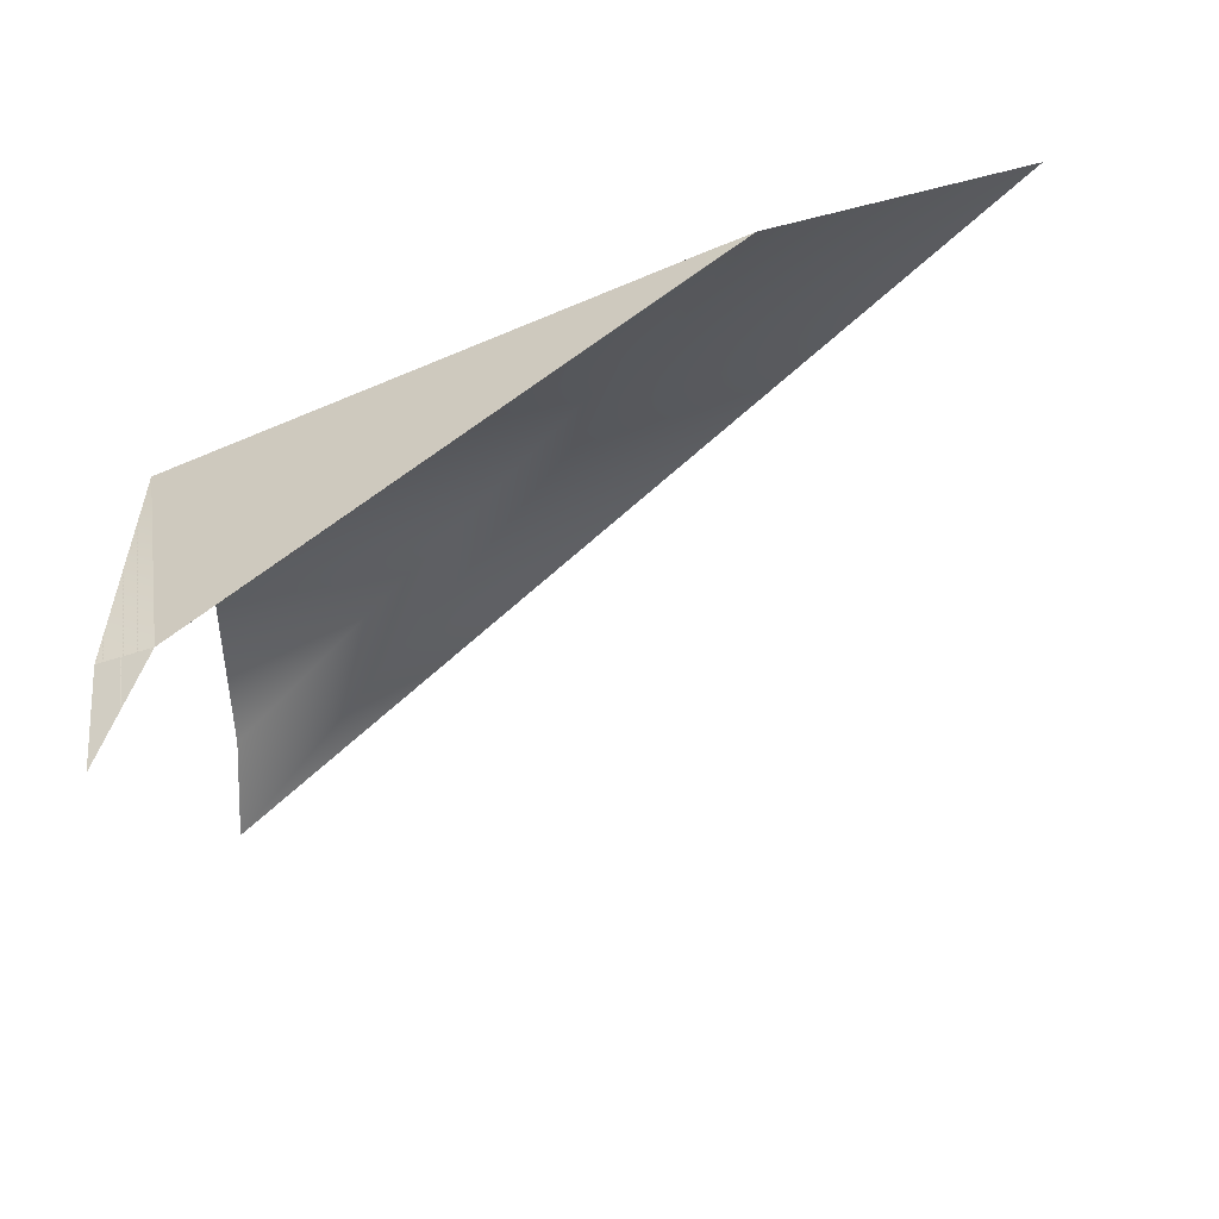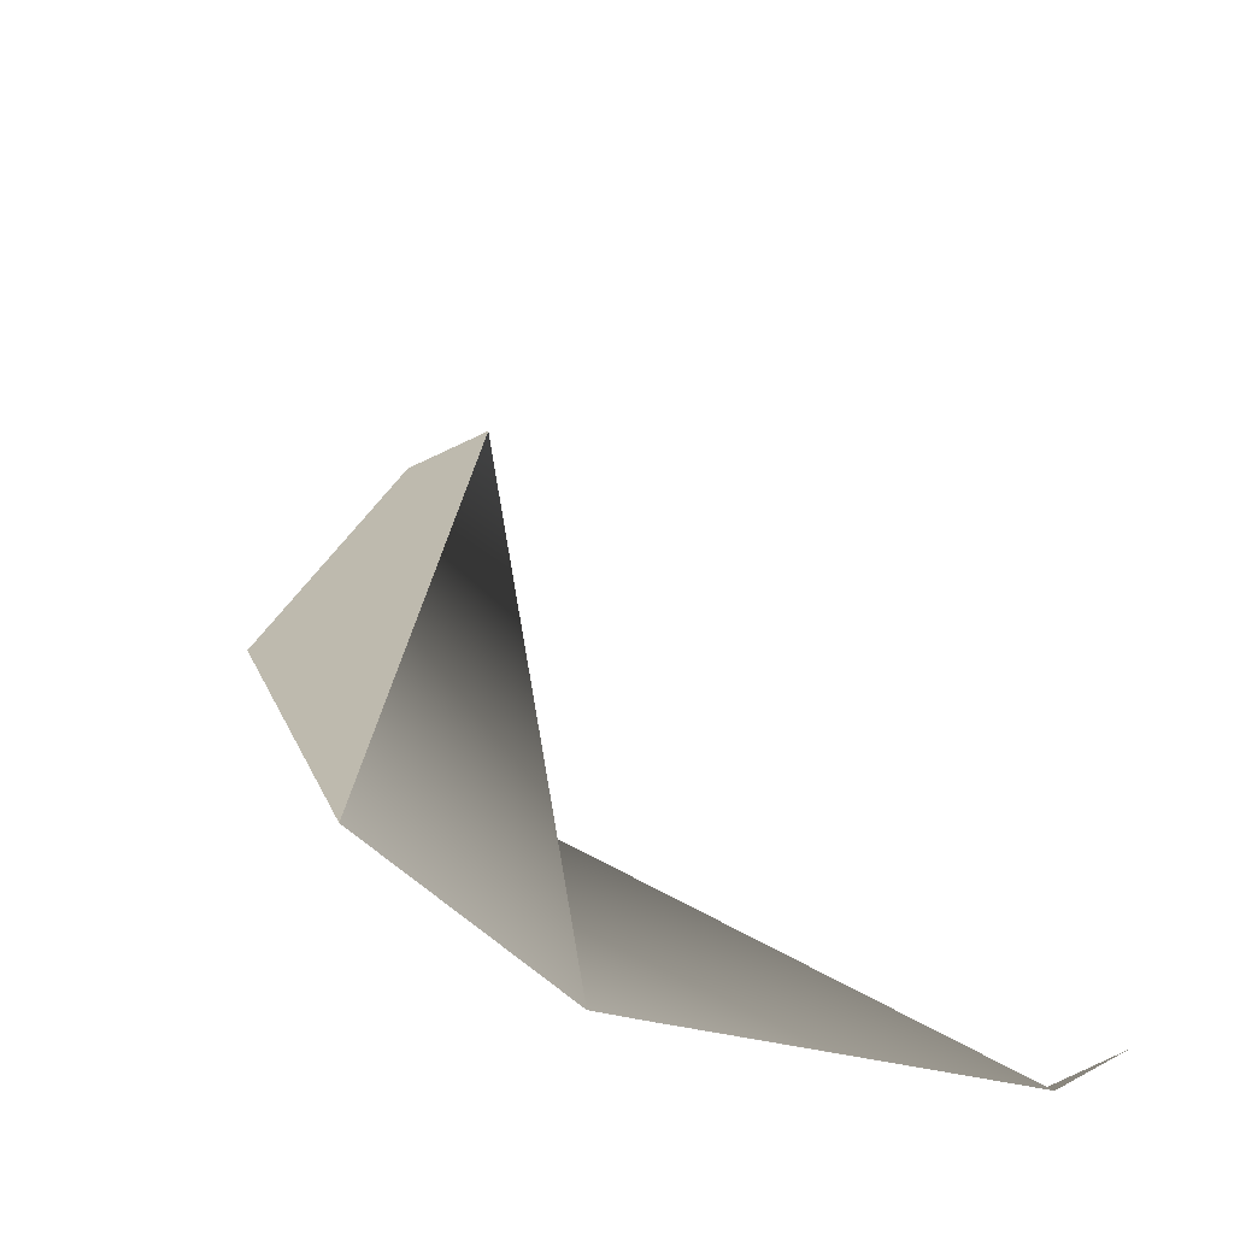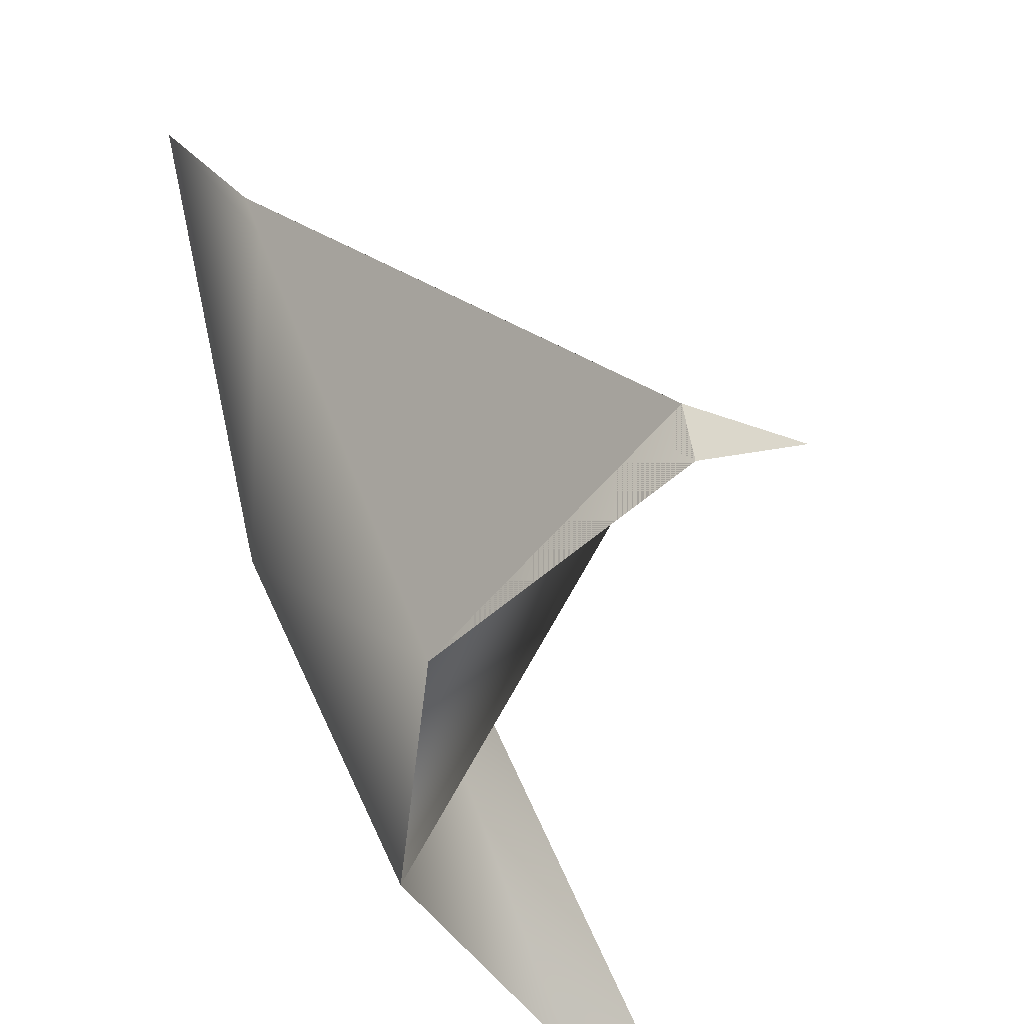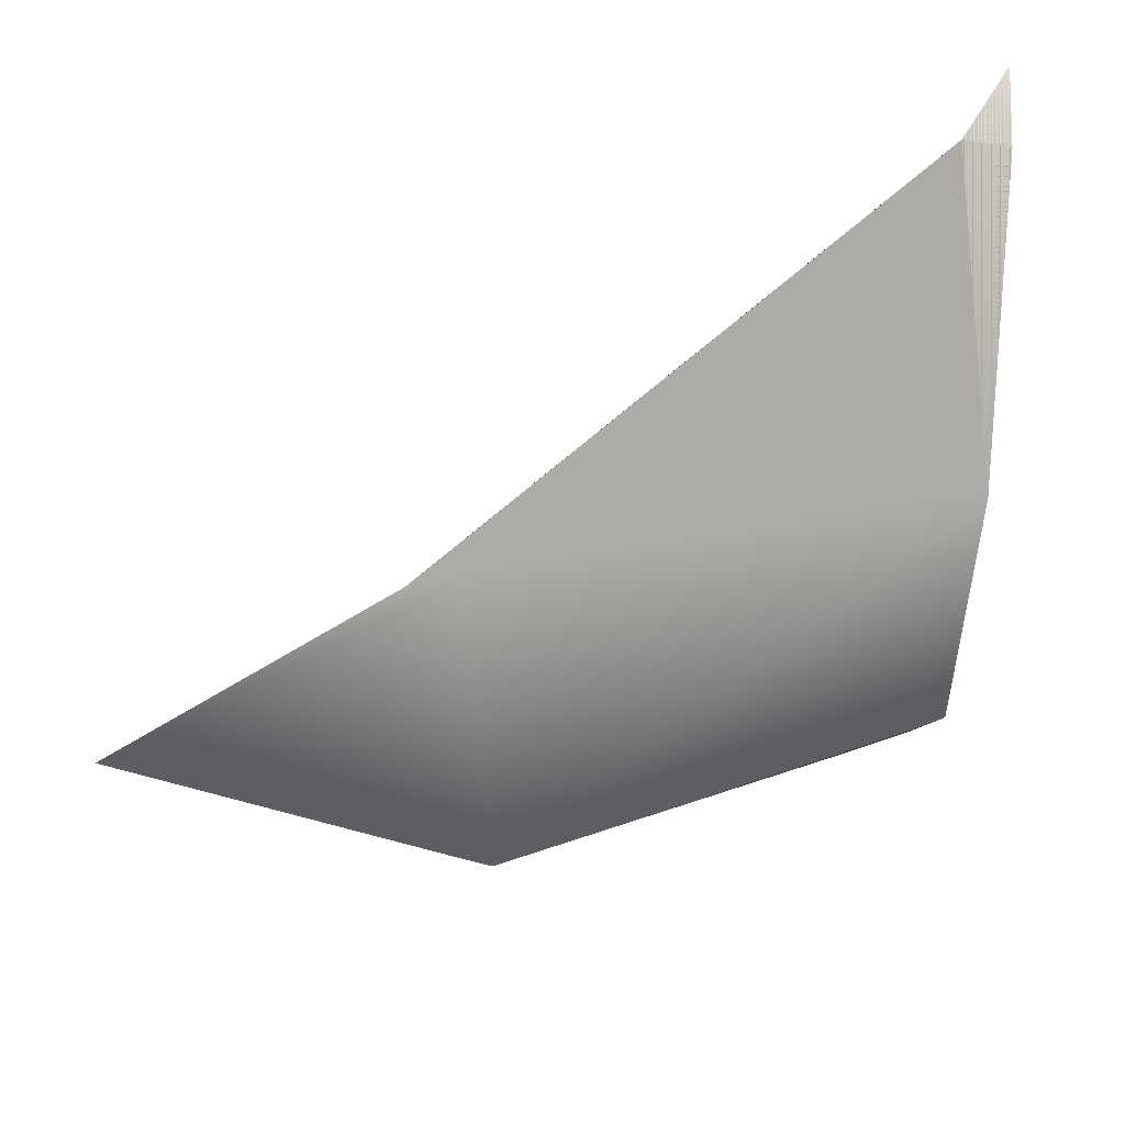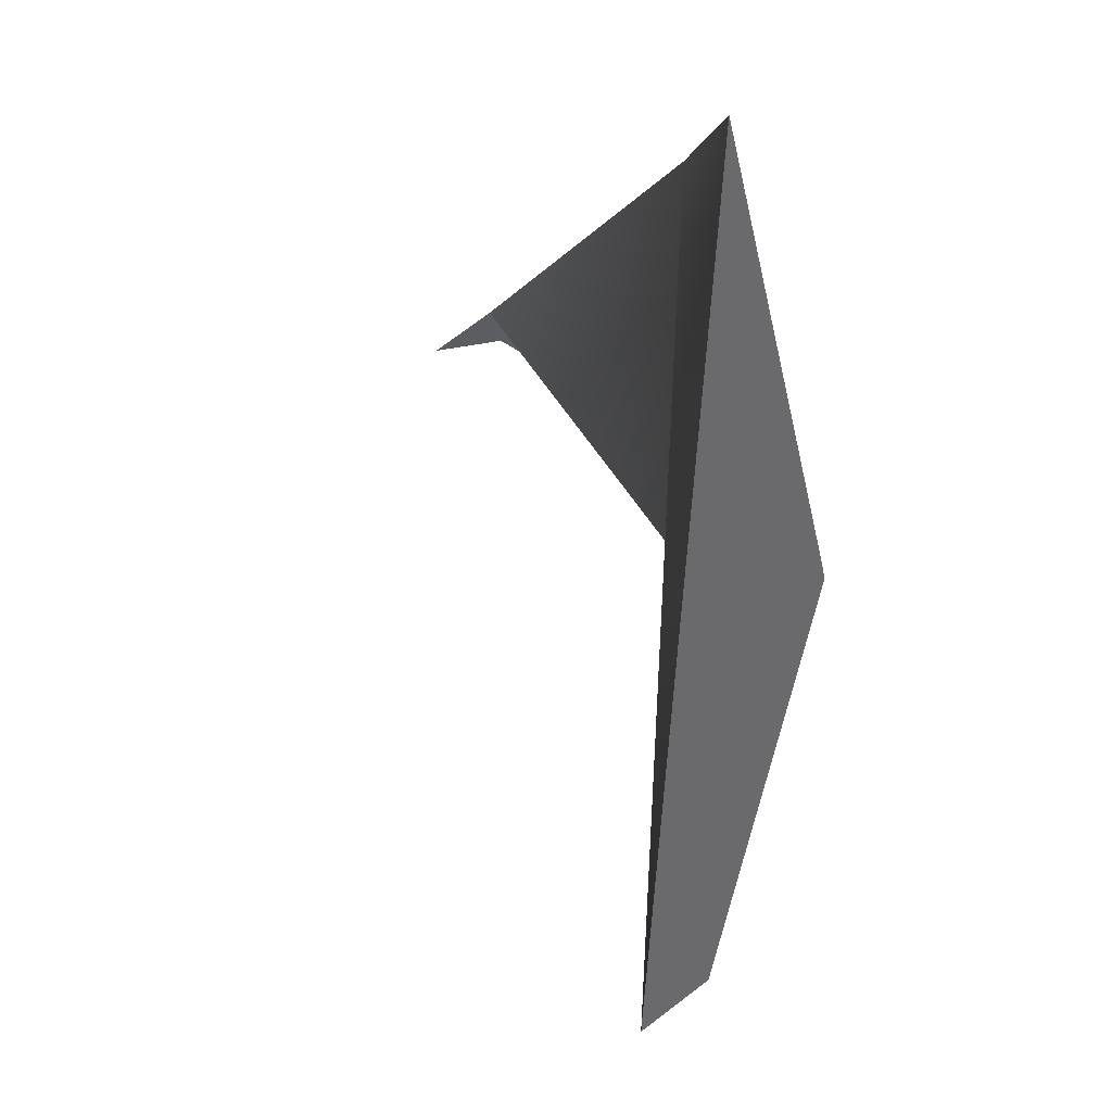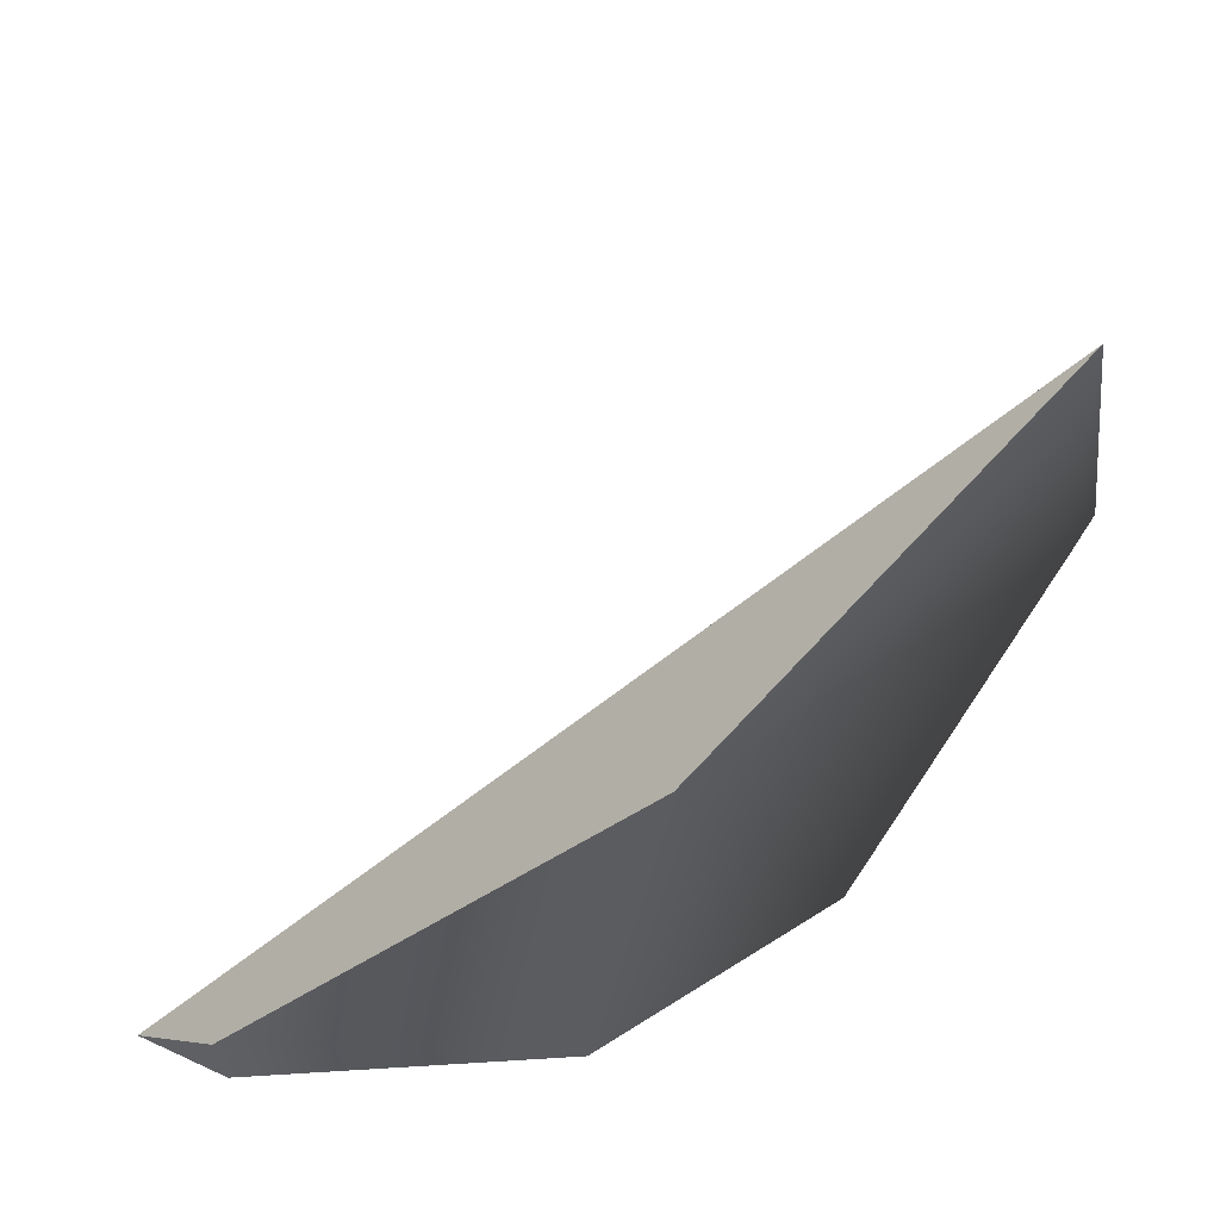
<metadata>
{"format":"obj","ext":"obj","renderer":"f3d","projection":"perspective","resolution":1024,"background":"white","views":[{"elev":65.2,"azim":89.4,"up":"+Z"},{"elev":62.3,"azim":-25.0,"up":"+Y"},{"elev":-44.4,"azim":12.0,"up":"+Y"},{"elev":65.5,"azim":-87.5,"up":"+Z"},{"elev":-17.1,"azim":-157.7,"up":"+Z"},{"elev":37.1,"azim":-112.8,"up":"+Y"}]}
</metadata>
<code>
g Item05_Part_5
v -0.1573 0.0282 0.1181
v -0.01726 -0.1197 0.1513
v -0.1484 0.0282 0.1246
v -0.01524 -0.1363 0.1451
v -0.1048 -0.1363 0.08001
v -0.1621 0.04389 0.1216
v -0.2005 0.01951 -0.02533
v -0.1391 -0.1363 -0.02533
v -0.2012 0.0282 -0.01701
v -0.2089 0.1363 0.08672
v 0.01534 -0.1363 0.1451
v -0.01726 -0.1197 0.1513
v -0.01524 -0.1363 0.1451
v -0.1621 0.04389 0.1216
v -0.0764 -0.1363 -0.1513
v -0.2089 0.1363 0.08672
v -0.1048 -0.1363 -0.1307
v -0.1391 -0.1363 -0.02533
v -0.01726 -0.1197 0.1513
v -0.1048 -0.1363 0.08001
v -0.1484 0.0282 0.1246
v -0.01726 -0.1197 0.1513
v -0.01524 -0.1363 0.1451
v -0.1048 -0.1363 0.08001
v -0.01726 -0.1197 0.1513
v -0.01524 -0.1363 0.1451
v 0.01534 -0.1363 0.1451
v -0.01524 -0.1363 0.1451
v -0.01726 -0.1197 0.1513
v -0.1123 -0.113 -0.1361
v -0.0764 -0.1363 -0.1513
v -0.1048 -0.1363 -0.1307
v -0.1391 -0.1363 -0.02533
v -0.2005 0.01951 -0.02533
v -0.2089 0.1363 0.08672
v -0.2005 0.01951 -0.02533
v -0.2012 0.0282 -0.01701
v -0.1123 -0.113 -0.1361
v -0.0764 -0.1363 -0.1513
f 1 2 3
f 1 4 2
f 1 5 4
f 5 4 2
f 3 6 1
f 5 1 7
f 5 7 8
f 7 1 9
f 1 10 9
f 10 1 6
f 11 12 13
f 11 12 13
f 14 15 16
f 14 17 15
f 14 18 17
f 14 19 18
f 18 19 20
f 14 21 19
f 22 23 24
f 25 26 24
f 26 25 27
f 27 28 29
f 30 31 32
f 33 30 32
f 30 33 34
f 35 36 37
f 35 38 36
f 35 39 38

</code>
